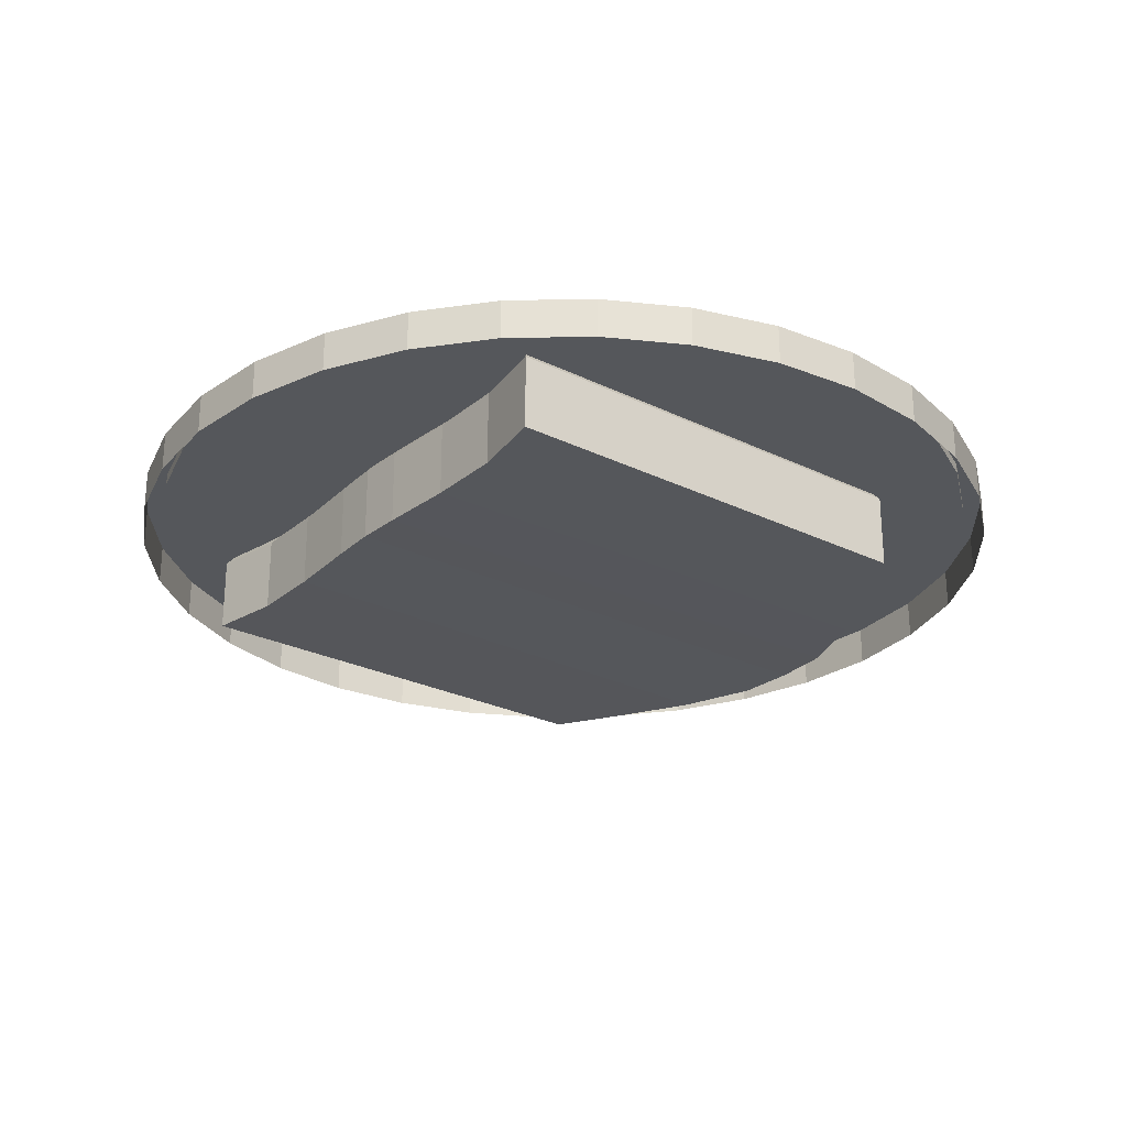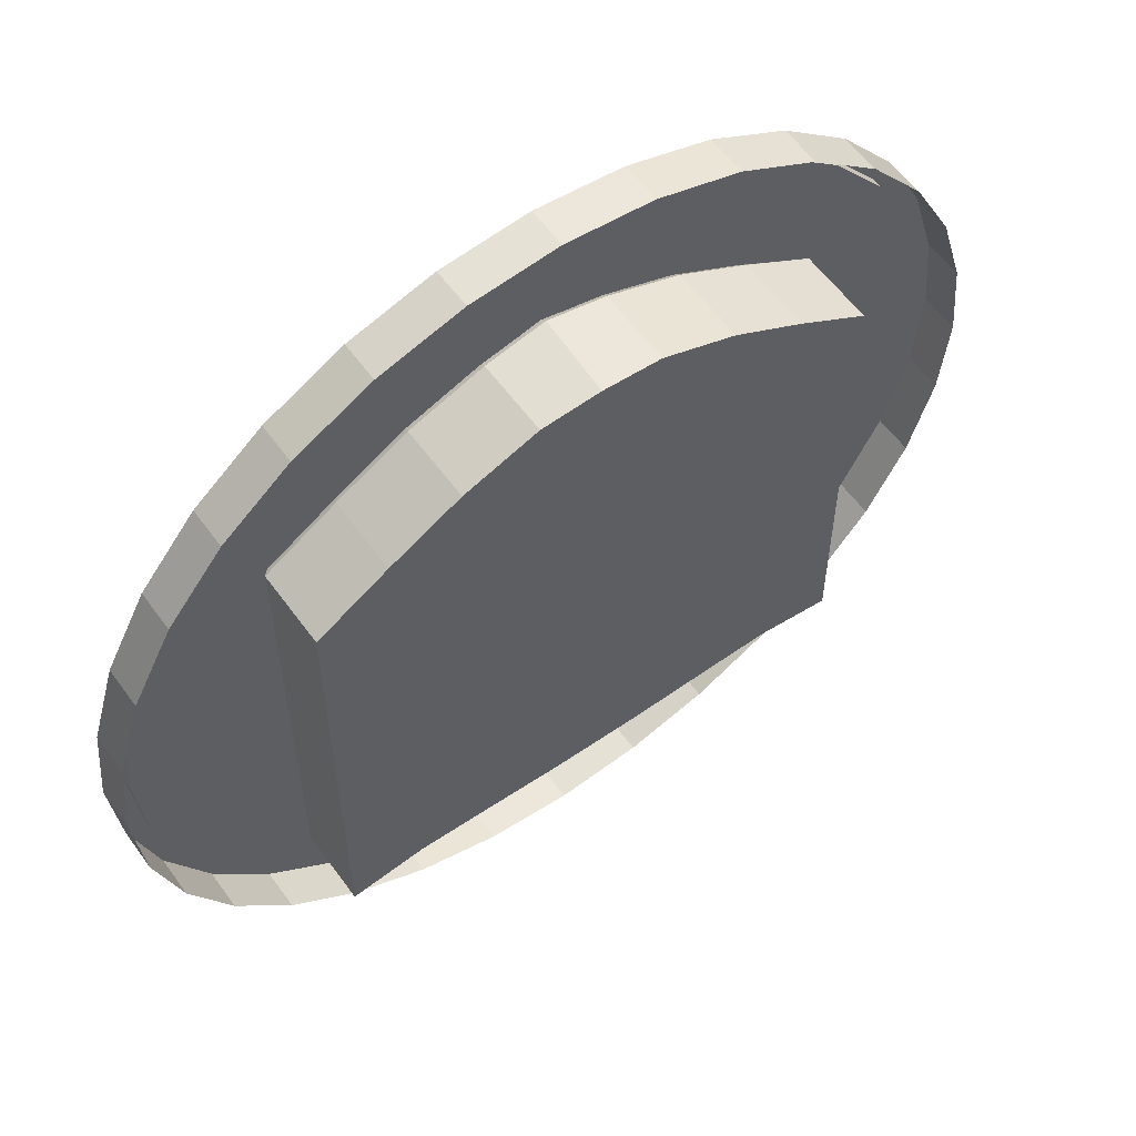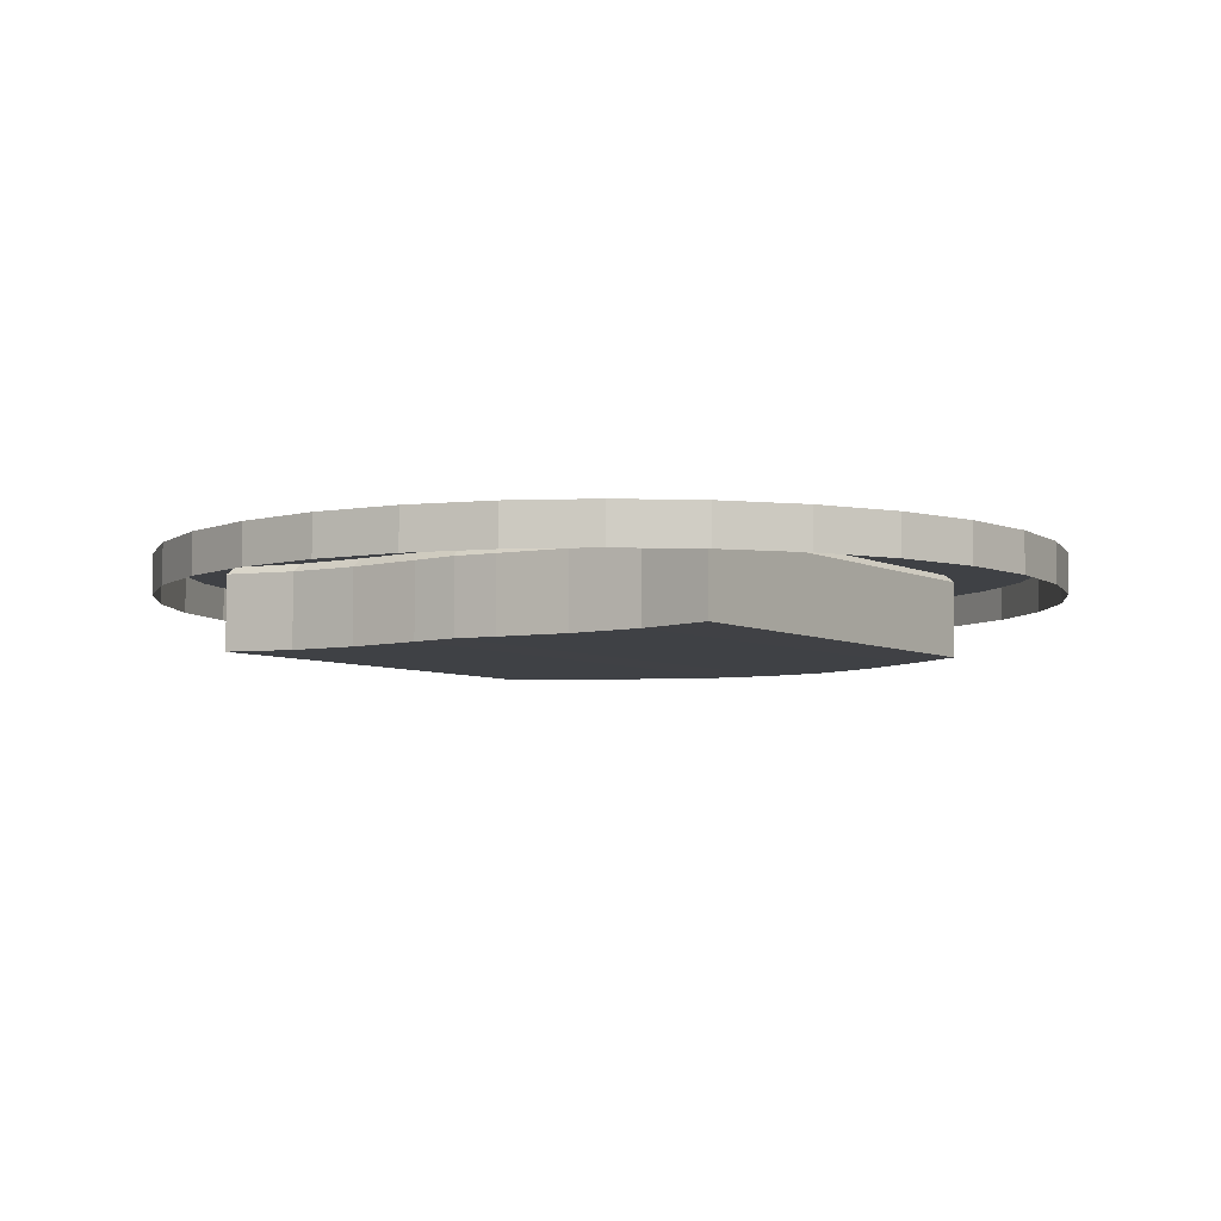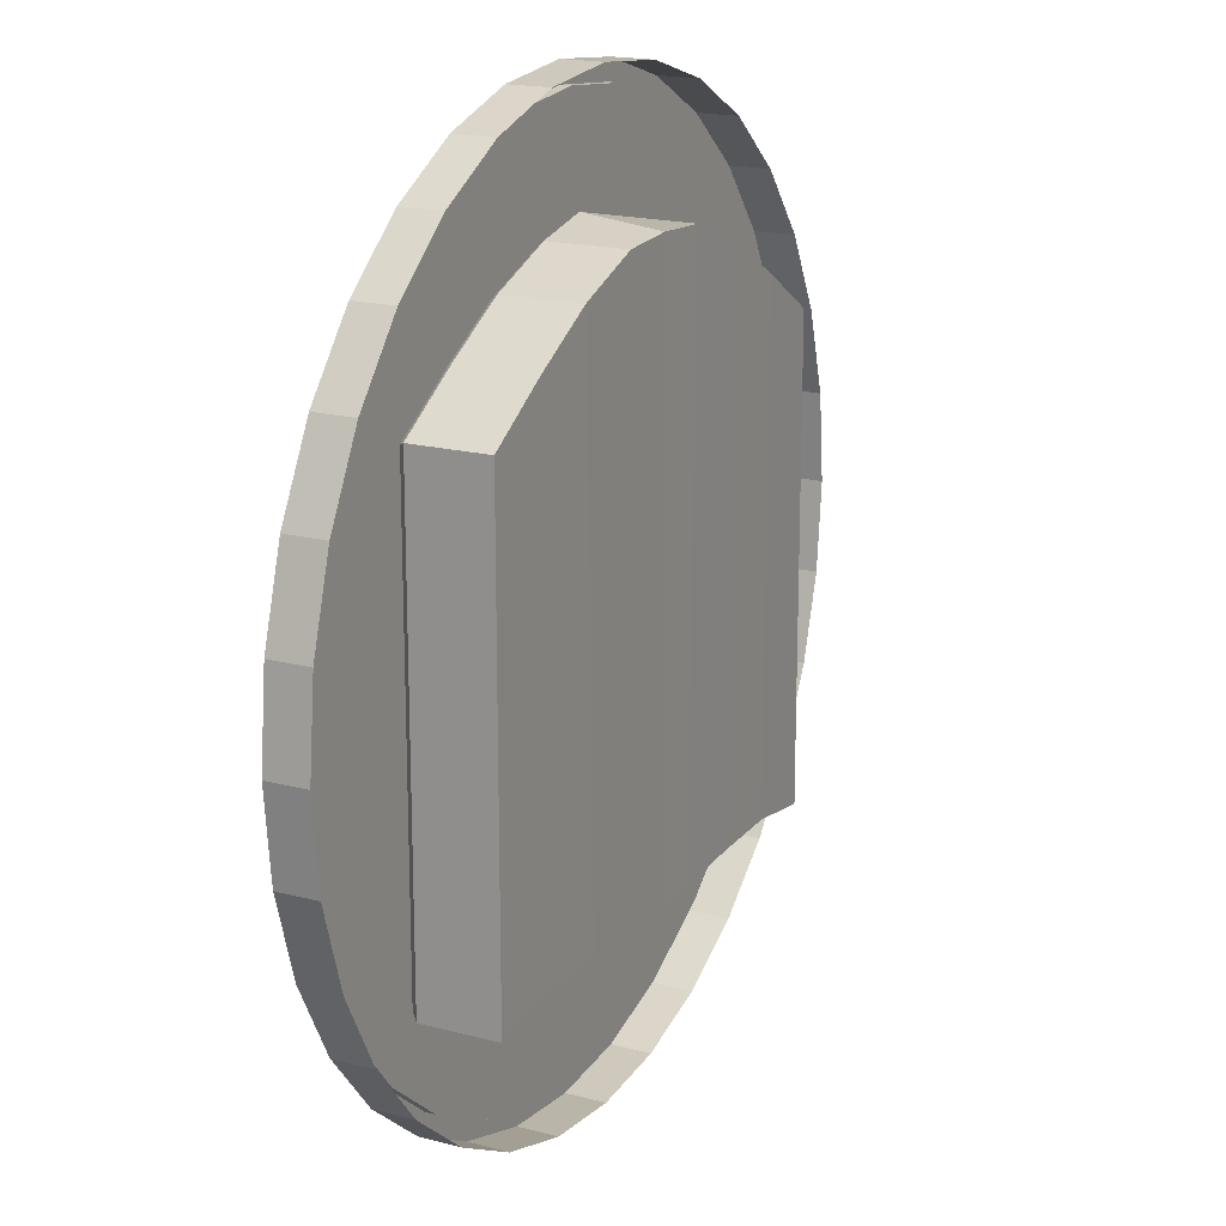
<metadata>
{"format":"obj","ext":"obj","renderer":"f3d","projection":"perspective","resolution":1024,"background":"white","views":[{"elev":-26.4,"azim":-127.7,"up":"+Y"},{"elev":58.0,"azim":-35.6,"up":"+Z"},{"elev":-5.7,"azim":-145.7,"up":"+Y"},{"elev":18.1,"azim":-62.9,"up":"+Z"}]}
</metadata>
<code>
o Circle.004
v 0 -0.01751 -1.055
v -0.1951 -0.01751 -1.036
v -0.3827 -0.01751 -0.9788
v -0.5556 -0.01751 -0.8864
v -0.7071 -0.01751 -0.762
v -0.8315 -0.01751 -0.6105
v -0.9239 -0.01751 -0.4376
v -0.9808 -0.01751 -0.25
v -1 -0.01751 -0.0549
v -0.9808 -0.01751 0.1402
v -0.9239 -0.01751 0.3278
v -0.8315 -0.01751 0.5007
v -0.7071 -0.01751 0.6522
v -0.5556 -0.01751 0.7766
v -0.3827 -0.01751 0.869
v -0.1951 -0.01751 0.9259
v 0 -0.01751 0.9451
v 0.1951 -0.01751 0.9259
v 0.3827 -0.01751 0.869
v 0.5556 -0.01751 0.7766
v 0.7071 -0.01751 0.6522
v 0.8315 -0.01751 0.5007
v 0.9239 -0.01751 0.3278
v 0.9808 -0.01751 0.1402
v 1 -0.01751 -0.05491
v 0.9808 -0.01751 -0.25
v 0.9239 -0.01751 -0.4376
v 0.8315 -0.01751 -0.6105
v 0.7071 -0.01751 -0.762
v 0.5556 -0.01751 -0.8864
v 0.3827 -0.01751 -0.9788
v 0.1951 -0.01751 -1.036
v 0 0.07229 -1.055
v -0.1951 0.07229 -1.036
v -0.3827 0.07229 -0.9788
v -0.5556 0.07229 -0.8864
v -0.7071 0.07229 -0.762
v -0.8315 0.07229 -0.6105
v -0.9239 0.07229 -0.4376
v -0.9808 0.07229 -0.25
v -1 0.07229 -0.0549
v -0.9808 0.07229 0.1402
v -0.9239 0.07229 0.3278
v -0.8315 0.07229 0.5007
v -0.7071 0.07229 0.6522
v -0.5556 0.07229 0.7766
v -0.3827 0.07229 0.869
v -0.1951 0.07229 0.9259
v 0 0.07229 0.9451
v 0.1951 0.07229 0.9259
v 0.3827 0.07229 0.869
v 0.5556 0.07229 0.7766
v 0.7071 0.07229 0.6522
v 0.8315 0.07229 0.5007
v 0.9239 0.07229 0.3278
v 0.9808 0.07229 0.1402
v 1 0.07229 -0.05491
v 0.9808 0.07229 -0.25
v 0.9239 0.07229 -0.4376
v 0.8315 0.07229 -0.6105
v 0.7071 0.07229 -0.762
v 0.5556 0.07229 -0.8864
v 0.3827 0.07229 -0.9788
v 0.1951 0.07229 -1.036
v 0 0.07229 -1.01
v -0.1863 0.07229 -0.9916
v -0.3655 0.07229 -0.9373
v -0.5306 0.07229 -0.849
v -0.6753 0.07229 -0.7303
v -0.7941 0.07229 -0.5855
v -0.8824 0.07229 -0.4204
v -0.9367 0.07229 -0.2412
v -0.9551 0.07229 -0.0549
v -0.9367 0.07229 0.1314
v -0.8824 0.07229 0.3106
v -0.7941 0.07229 0.4757
v -0.6753 0.07229 0.6204
v -0.5306 0.07229 0.7392
v -0.3655 0.07229 0.8275
v -0.1863 0.07229 0.8818
v 0 0.07229 0.9002
v 0.1863 0.07229 0.8818
v 0.3655 0.07229 0.8275
v 0.5306 0.07229 0.7392
v 0.6753 0.07229 0.6204
v 0.7941 0.07229 0.4757
v 0.8824 0.07229 0.3106
v 0.9367 0.07229 0.1314
v 0.9551 0.07229 -0.05491
v 0.9367 0.07229 -0.2412
v 0.8824 0.07229 -0.4204
v 0.7941 0.07229 -0.5855
v 0.6753 0.07229 -0.7303
v 0.5306 0.07229 -0.849
v 0.3655 0.07229 -0.9373
v 0.1863 0.07229 -0.9916
v -0.1863 0.04902 -0.9916
v 0 0.04902 -1.01
v -0.3655 0.04902 -0.9373
v -0.5306 0.04902 -0.849
v -0.6753 0.04902 -0.7303
v -0.7941 0.04902 -0.5855
v -0.8824 0.04902 -0.4204
v -0.9367 0.04902 -0.2412
v -0.9551 0.04902 -0.0549
v -0.9367 0.04902 0.1314
v -0.8824 0.04902 0.3106
v -0.7941 0.04902 0.4757
v -0.6753 0.04902 0.6204
v -0.5306 0.04902 0.7392
v -0.3655 0.04902 0.8275
v -0.1863 0.04902 0.8818
v 0 0.04902 0.9002
v 0.1863 0.04902 0.8818
v 0.3655 0.04902 0.8275
v 0.5306 0.04902 0.7392
v 0.6753 0.04902 0.6204
v 0.7941 0.04902 0.4757
v 0.8824 0.04902 0.3106
v 0.9367 0.04902 0.1314
v 0.9551 0.04902 -0.05491
v 0.9367 0.04902 -0.2412
v 0.8824 0.04902 -0.4204
v 0.7941 0.04902 -0.5855
v 0.6753 0.04902 -0.7303
v 0.5306 0.04902 -0.849
v 0.3655 0.04902 -0.9373
v 0.1863 0.04902 -0.9916
g Circle.004_Circle.004_Black.003
f 97 99 100 101 102 103 104 105 106 107 108 109 110 111 112 113 114 115 116 117 118 119 120 121 122 123 124 125 126 127 128 98
g Circle.004_Circle.004_Metalik.003
f 16 17 49 48
f 3 4 36 35
f 30 31 63 62
f 17 18 50 49
f 4 5 37 36
f 31 32 64 63
f 18 19 51 50
f 5 6 38 37
f 32 1 33 64
f 19 20 52 51
f 6 7 39 38
f 20 21 53 52
f 7 8 40 39
f 21 22 54 53
f 8 9 41 40
f 22 23 55 54
f 9 10 42 41
f 23 24 56 55
f 10 11 43 42
f 24 25 57 56
f 11 12 44 43
f 25 26 58 57
f 12 13 45 44
f 26 27 59 58
f 13 14 46 45
f 27 28 60 59
f 14 15 47 46
f 1 2 34 33
f 28 29 61 60
f 15 16 48 47
f 2 3 35 34
f 29 30 62 61
f 56 57 89 88
f 43 44 76 75
f 57 58 90 89
f 44 45 77 76
f 58 59 91 90
f 45 46 78 77
f 59 60 92 91
f 46 47 79 78
f 33 34 66 65
f 60 61 93 92
f 47 48 80 79
f 34 35 67 66
f 61 62 94 93
f 48 49 81 80
f 35 36 68 67
f 62 63 95 94
f 49 50 82 81
f 36 37 69 68
f 63 64 96 95
f 50 51 83 82
f 37 38 70 69
f 64 33 65 96
f 51 52 84 83
f 38 39 71 70
f 52 53 85 84
f 39 40 72 71
f 53 54 86 85
f 40 41 73 72
f 54 55 87 86
f 41 42 74 73
f 55 56 88 87
f 42 43 75 74
f 90 91 123 122
f 77 78 110 109
f 91 92 124 123
f 78 79 111 110
f 65 66 97 98
f 92 93 125 124
f 79 80 112 111
f 66 67 99 97
f 93 94 126 125
f 80 81 113 112
f 67 68 100 99
f 94 95 127 126
f 81 82 114 113
f 68 69 101 100
f 95 96 128 127
f 82 83 115 114
f 69 70 102 101
f 96 65 98 128
f 83 84 116 115
f 70 71 103 102
f 84 85 117 116
f 71 72 104 103
f 85 86 118 117
f 72 73 105 104
f 86 87 119 118
f 73 74 106 105
f 87 88 120 119
f 74 75 107 106
f 88 89 121 120
f 75 76 108 107
f 89 90 122 121
f 76 77 109 108
o Cube.061_Cube.045
v 0.6155 -0.1351 -0.6301
v 0.6146 -0.1345 0.4036
v 0.1322 -0.1345 0.6508
v 0.1047 -0.1372 -0.6158
v 0 -0.1359 -0.6188
v 0 -0.1345 0.6591
v 0.5822 0.07076 -0.5997
v 0.6155 0.03343 -0.6301
v 0.5808 0.07177 0.3831
v 0.6146 0.03405 0.4036
v 0.1322 0.07177 0.615
v 0.1322 0.03405 0.6508
v 0.1047 0.03132 -0.6158
v 0.1048 0.0689 -0.5831
v 0 0.07169 -0.5862
v 0 0.03272 -0.6187
v 0 0.0341 0.6797
v 0 0.07327 0.6464
v 0.2776 -0.1384 -0.6061
v 0.4471 -0.1372 -0.6037
v 0.2978 -0.1345 0.5887
v 0.4562 -0.1345 0.5011
v 0.4471 0.0313 -0.6037
v 0.2776 0.03008 -0.6061
v 0.2663 0.0678 -0.5723
v 0.4249 0.06882 -0.5717
v 0.4337 0.07177 0.4755
v 0.2865 0.07177 0.5581
v 0.2978 0.03405 0.5887
v 0.4562 0.03405 0.5011
v 0.4109 0.06874 -0.5179
v 0.5526 0.07042 -0.5484
v 0.5507 0.0718 0.3436
v 0 0.07152 -0.5322
v 0.123 0.06874 -0.5302
v 0.2858 0.0718 0.5011
v 0.147 0.0718 0.5524
v 0 0.07315 0.5807
v 0.2682 0.06783 -0.5176
v 0.4183 0.0718 0.4269
v 0.4102 0.05086 -0.5179
v 0.5519 0.05252 -0.5487
v 0.55 0.05392 0.3436
v 0 0.05434 -0.5321
v 0.1223 0.05088 -0.53
v 0.2851 0.05392 0.5011
v 0.1463 0.05392 0.5524
v 0 0.05596 0.5807
v 0.2675 0.04995 -0.5176
v 0.4176 0.05392 0.4269
v -0.6155 -0.1351 -0.6301
v -0.6146 -0.1345 0.4036
v -0.1322 -0.1345 0.6508
v -0.1047 -0.1372 -0.6158
v -0.5822 0.07076 -0.5997
v -0.6155 0.03343 -0.6301
v -0.5808 0.07177 0.3831
v -0.6146 0.03405 0.4036
v -0.1322 0.07177 0.615
v -0.1322 0.03405 0.6508
v -0.1047 0.03132 -0.6158
v -0.1048 0.0689 -0.5831
v -0.2776 -0.1384 -0.6061
v -0.4471 -0.1372 -0.6037
v -0.2978 -0.1345 0.5887
v -0.4562 -0.1345 0.5011
v -0.4471 0.0313 -0.6037
v -0.2776 0.03008 -0.6061
v -0.2663 0.0678 -0.5723
v -0.4249 0.06882 -0.5717
v -0.4337 0.07177 0.4755
v -0.2865 0.07177 0.5581
v -0.2978 0.03405 0.5887
v -0.4562 0.03405 0.5011
v -0.4109 0.06874 -0.5179
v -0.5526 0.07042 -0.5484
v -0.5507 0.0718 0.3436
v -0.123 0.06874 -0.5302
v -0.2858 0.0718 0.5011
v -0.147 0.0718 0.5524
v -0.2682 0.06783 -0.5176
v -0.4183 0.0718 0.4269
v -0.4102 0.05086 -0.5179
v -0.5519 0.05252 -0.5487
v -0.55 0.05392 0.3436
v -0.1223 0.05088 -0.53
v -0.2851 0.05392 0.5011
v -0.1463 0.05392 0.5524
v -0.2675 0.04995 -0.5176
v -0.4176 0.05392 0.4269
g Cube.061_Cube.045_metalik_2
f 173 172 176 175
f 169 178 171 170
f 173 175 174 177
f 177 174 178 169
f 214 216 176 172
f 211 212 213 218
f 214 217 215 216
f 217 211 218 215
g Cube.061_Cube.045_Metalik
f 158 150 130 138
f 135 154 159 160
f 129 136 138 130
f 133 132 131 134
f 150 148 129 130
f 131 140 145 134
f 133 144 141 132
f 148 151 136 129
f 152 141 142 153
f 135 137 138 136
f 143 142 141 144
f 156 139 140 157
f 139 146 145 140
f 153 142 163 167
f 146 139 165 166
f 156 155 168 164
f 137 155 158 138
f 155 156 157 158
f 136 151 154 135
f 151 152 153 154
f 132 141 152 147
f 147 152 151 148
f 131 132 147 149
f 149 147 148 150
f 140 131 149 157
f 157 149 150 158
f 165 164 174 175
f 168 161 171 178
f 163 162 172 173
f 159 167 177 169
f 139 156 164 165
f 154 153 167 159
f 137 135 160 161
f 142 143 162 163
f 155 137 161 168
f 164 168 178 174
f 160 159 169 170
f 167 163 173 177
f 166 165 175 176
f 161 160 170 171
f 202 186 180 194
f 183 204 203 198
f 179 180 186 184
f 133 134 181 182
f 194 180 179 192
f 181 134 145 188
f 133 182 189 144
f 192 179 184 195
f 196 197 190 189
f 183 184 186 185
f 143 144 189 190
f 200 201 188 187
f 187 188 145 146
f 197 209 206 190
f 146 166 208 187
f 200 207 210 199
f 185 186 202 199
f 199 202 201 200
f 184 183 198 195
f 195 198 197 196
f 182 191 196 189
f 191 192 195 196
f 181 193 191 182
f 193 194 192 191
f 188 201 193 181
f 201 202 194 193
f 208 216 215 207
f 210 218 213 205
f 206 214 172 162
f 203 211 217 209
f 187 208 207 200
f 198 203 209 197
f 185 205 204 183
f 190 206 162 143
f 199 210 205 185
f 207 215 218 210
f 204 212 211 203
f 209 217 214 206
f 166 176 216 208
f 205 213 212 204
o Plane.001_Plane.003
v 0.2847 0.05575 0.2592
v 0.3111 0.05575 0.2328
v 0.222 0.05575 0.2328
v 0.2484 0.05575 0.2592
v 0.2687 0.0558 0.2405
v 0.2917 0.0558 0.2147
v 0.2405 0.05581 0.2147
v 0.2687 0.05581 0.1892
v 0.2484 0.05575 0.1702
v 0.222 0.05575 0.1966
v 0.2847 0.05575 0.1702
v 0.3111 0.05575 0.1966
v 0.1207 0.05575 -0.04778
v 0.1471 0.05575 -0.07419
v 0.05801 0.05575 -0.07419
v 0.08442 0.05575 -0.04778
v 0.1047 0.0558 -0.06649
v 0.1274 0.05581 -0.09232
v 0.07687 0.05581 -0.09232
v 0.1047 0.0558 -0.1181
v 0.08442 0.05575 -0.1369
v 0.05801 0.05575 -0.1104
v 0.1207 0.05575 -0.1369
v 0.1471 0.05575 -0.1104
v -0.1832 0.05575 0.2837
v -0.1568 0.05575 0.2573
v -0.2459 0.05575 0.2573
v -0.2195 0.05575 0.2837
v -0.1992 0.05581 0.2647
v -0.1765 0.05581 0.2392
v -0.2274 0.05581 0.2392
v -0.1992 0.0558 0.2133
v -0.2195 0.05575 0.1947
v -0.2459 0.05575 0.2211
v -0.1832 0.05575 0.1947
v -0.1568 0.05575 0.2211
v -0.1728 0.05575 -0.0853
v -0.1464 0.05575 -0.1117
v -0.2355 0.05575 -0.1117
v -0.209 0.05575 -0.0853
v -0.1909 0.0558 -0.1045
v -0.1652 0.05581 -0.1298
v -0.2164 0.05581 -0.1277
v -0.1931 0.0558 -0.1557
v -0.209 0.05575 -0.1744
v -0.2355 0.05575 -0.148
v -0.1728 0.05575 -0.1744
v -0.1464 0.05575 -0.148
v 0.3263 0.05575 -0.2881
v 0.3527 0.05575 -0.3145
v 0.2636 0.05575 -0.3145
v 0.29 0.05575 -0.2881
v 0.3081 0.0558 -0.3074
v 0.3338 0.05581 -0.3327
v 0.2826 0.05581 -0.3305
v 0.306 0.0558 -0.3585
v 0.29 0.05575 -0.3772
v 0.2636 0.05575 -0.3508
v 0.3263 0.05575 -0.3772
v 0.3527 0.05575 -0.3508
v -0.4572 0.05583 0.07004
v -0.4438 0.05583 0.1049
v -0.4076 0.05583 0.02347
v -0.4425 0.05583 0.0369
v -0.4336 0.05588 0.06303
v -0.4193 0.05588 0.09452
v -0.3986 0.05588 0.0477
v -0.3867 0.05588 0.08382
v -0.3611 0.05583 0.07304
v -0.3745 0.05583 0.03818
v -0.3758 0.05583 0.1062
v -0.4106 0.05583 0.1196
v -0.1101 0.05583 0.04467
v -0.09662 0.05583 0.07952
v -0.06049 0.05583 -0.001899
v -0.09535 0.05583 0.01153
v -0.08646 0.05588 0.03765
v -0.07209 0.05588 0.06892
v -0.05157 0.05588 0.0227
v -0.03925 0.05588 0.0586
v -0.01392 0.05583 0.04766
v -0.02735 0.05583 0.01281
v -0.02863 0.05583 0.0808
v -0.06349 0.05583 0.09423
v -0.3974 0.05583 -0.3405
v -0.3839 0.05583 -0.3057
v -0.3478 0.05583 -0.3871
v -0.3827 0.05583 -0.3737
v -0.3735 0.05588 -0.3475
v -0.3594 0.05588 -0.3163
v -0.3387 0.05588 -0.3629
v -0.3265 0.05588 -0.3266
v -0.3012 0.05583 -0.3375
v -0.3147 0.05583 -0.3724
v -0.3159 0.05583 -0.3044
v -0.3508 0.05583 -0.291
v 0.04328 0.05583 -0.3444
v 0.05671 0.05583 -0.3096
v 0.09284 0.05583 -0.391
v 0.05798 0.05583 -0.3775
v 0.06822 0.05588 -0.3532
v 0.08093 0.05588 -0.3194
v 0.09975 0.05588 -0.3671
v 0.1158 0.05588 -0.3344
v 0.1394 0.05583 -0.3414
v 0.126 0.05583 -0.3763
v 0.1247 0.05583 -0.3083
v 0.08984 0.05583 -0.2949
v 0.02624 0.05583 0.3301
v 0.03966 0.05583 0.3649
v 0.0758 0.05583 0.2835
v 0.04094 0.05583 0.2969
v 0.05117 0.05588 0.3213
v 0.06388 0.05588 0.355
v 0.08271 0.05588 0.3074
v 0.09877 0.05588 0.3401
v 0.1224 0.05583 0.3331
v 0.1089 0.05583 0.2982
v 0.1077 0.05583 0.3662
v 0.0728 0.05583 0.3796
g Plane.001_Plane.003_Black
f 223 222 219
f 225 228 221
f 235 234 231
f 247 246 243
f 264 261 262 263
f 259 258 255
f 276 273 274 275
f 271 270 267
f 223 224 226 225
f 220 219 222 221 228 227 229 230
f 227 228 225 226
f 226 229 227
f 224 220 230
f 230 229 226 224
f 220 224 223 219
f 222 223 225 221
f 240 239 241 242 232 231 234 233
f 237 235 236 238
f 239 240 237 238
f 238 241 239
f 236 232 242
f 237 240 233
f 242 241 238 236
f 232 236 235 231
f 234 235 237 233
f 248 250 249 247
f 244 243 246 245 252 251 253 254
f 251 252 249 250
f 250 253 251
f 248 244 254
f 249 252 245
f 254 253 250 248
f 244 248 247 243
f 246 247 249 245
f 260 262 261 259
f 256 255 258 257 264 263 265 266
f 262 265 263
f 260 256 266
f 261 264 257
f 265 262 260 266
f 255 256 260 259
f 258 259 261 257
f 272 274 273 271
f 268 267 270 269 276 275 277 278
f 274 277 275
f 272 268 278
f 273 276 269
f 277 274 272 278
f 267 268 272 271
f 270 271 273 269
f 283 282 279
f 285 288 281
f 295 294 291
f 307 306 303
f 324 321 322 323
f 319 318 315
f 336 333 334 335
f 331 330 327
f 283 284 286 285
f 280 279 282 281 288 287 289 290
f 287 288 285 286
f 286 289 287
f 284 280 290
f 290 289 286 284
f 280 284 283 279
f 282 283 285 281
f 300 299 301 302 292 291 294 293
f 297 295 296 298
f 299 300 297 298
f 298 301 299
f 296 292 302
f 297 300 293
f 302 301 298 296
f 292 296 295 291
f 294 295 297 293
f 308 310 309 307
f 304 303 306 305 312 311 313 314
f 311 312 309 310
f 310 313 311
f 308 304 314
f 309 312 305
f 314 313 310 308
f 304 308 307 303
f 306 307 309 305
f 320 322 321 319
f 316 315 318 317 324 323 325 326
f 322 325 323
f 320 316 326
f 321 324 317
f 325 322 320 326
f 315 316 320 319
f 318 319 321 317
f 332 334 333 331
f 328 327 330 329 336 335 337 338
f 334 337 335
f 332 328 338
f 333 336 329
f 337 334 332 338
f 327 328 332 331
f 330 331 333 329

</code>
